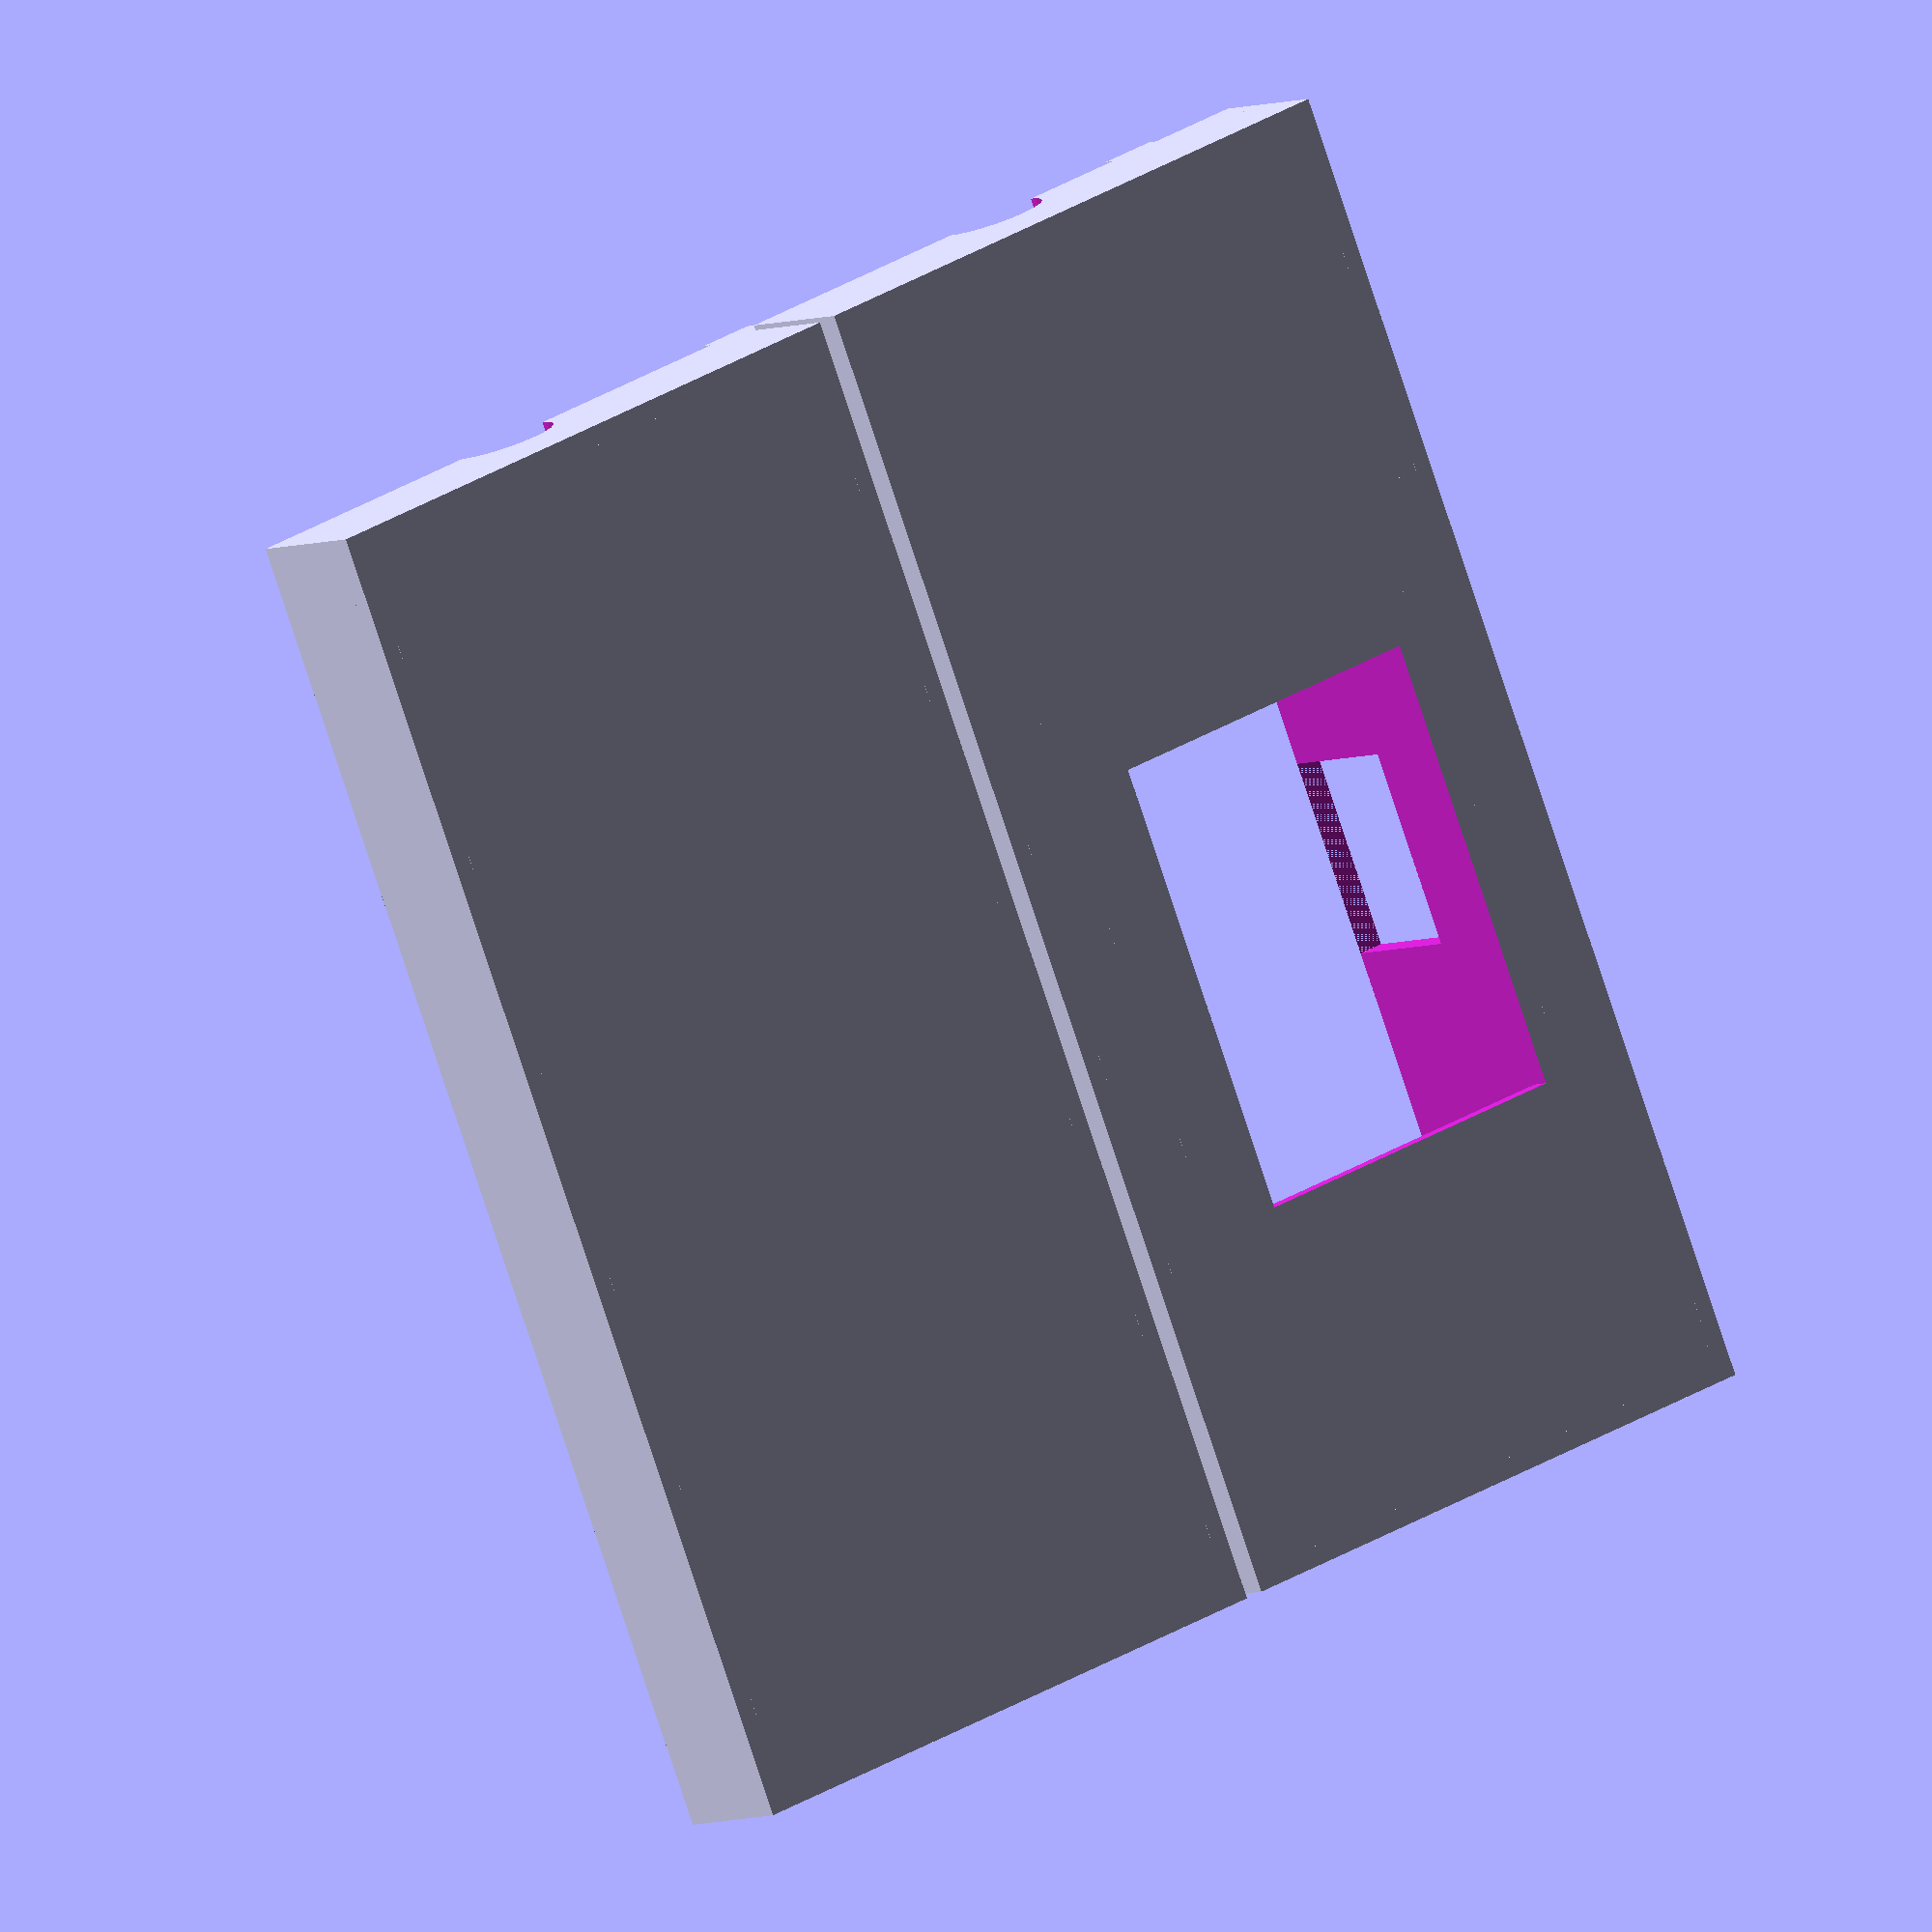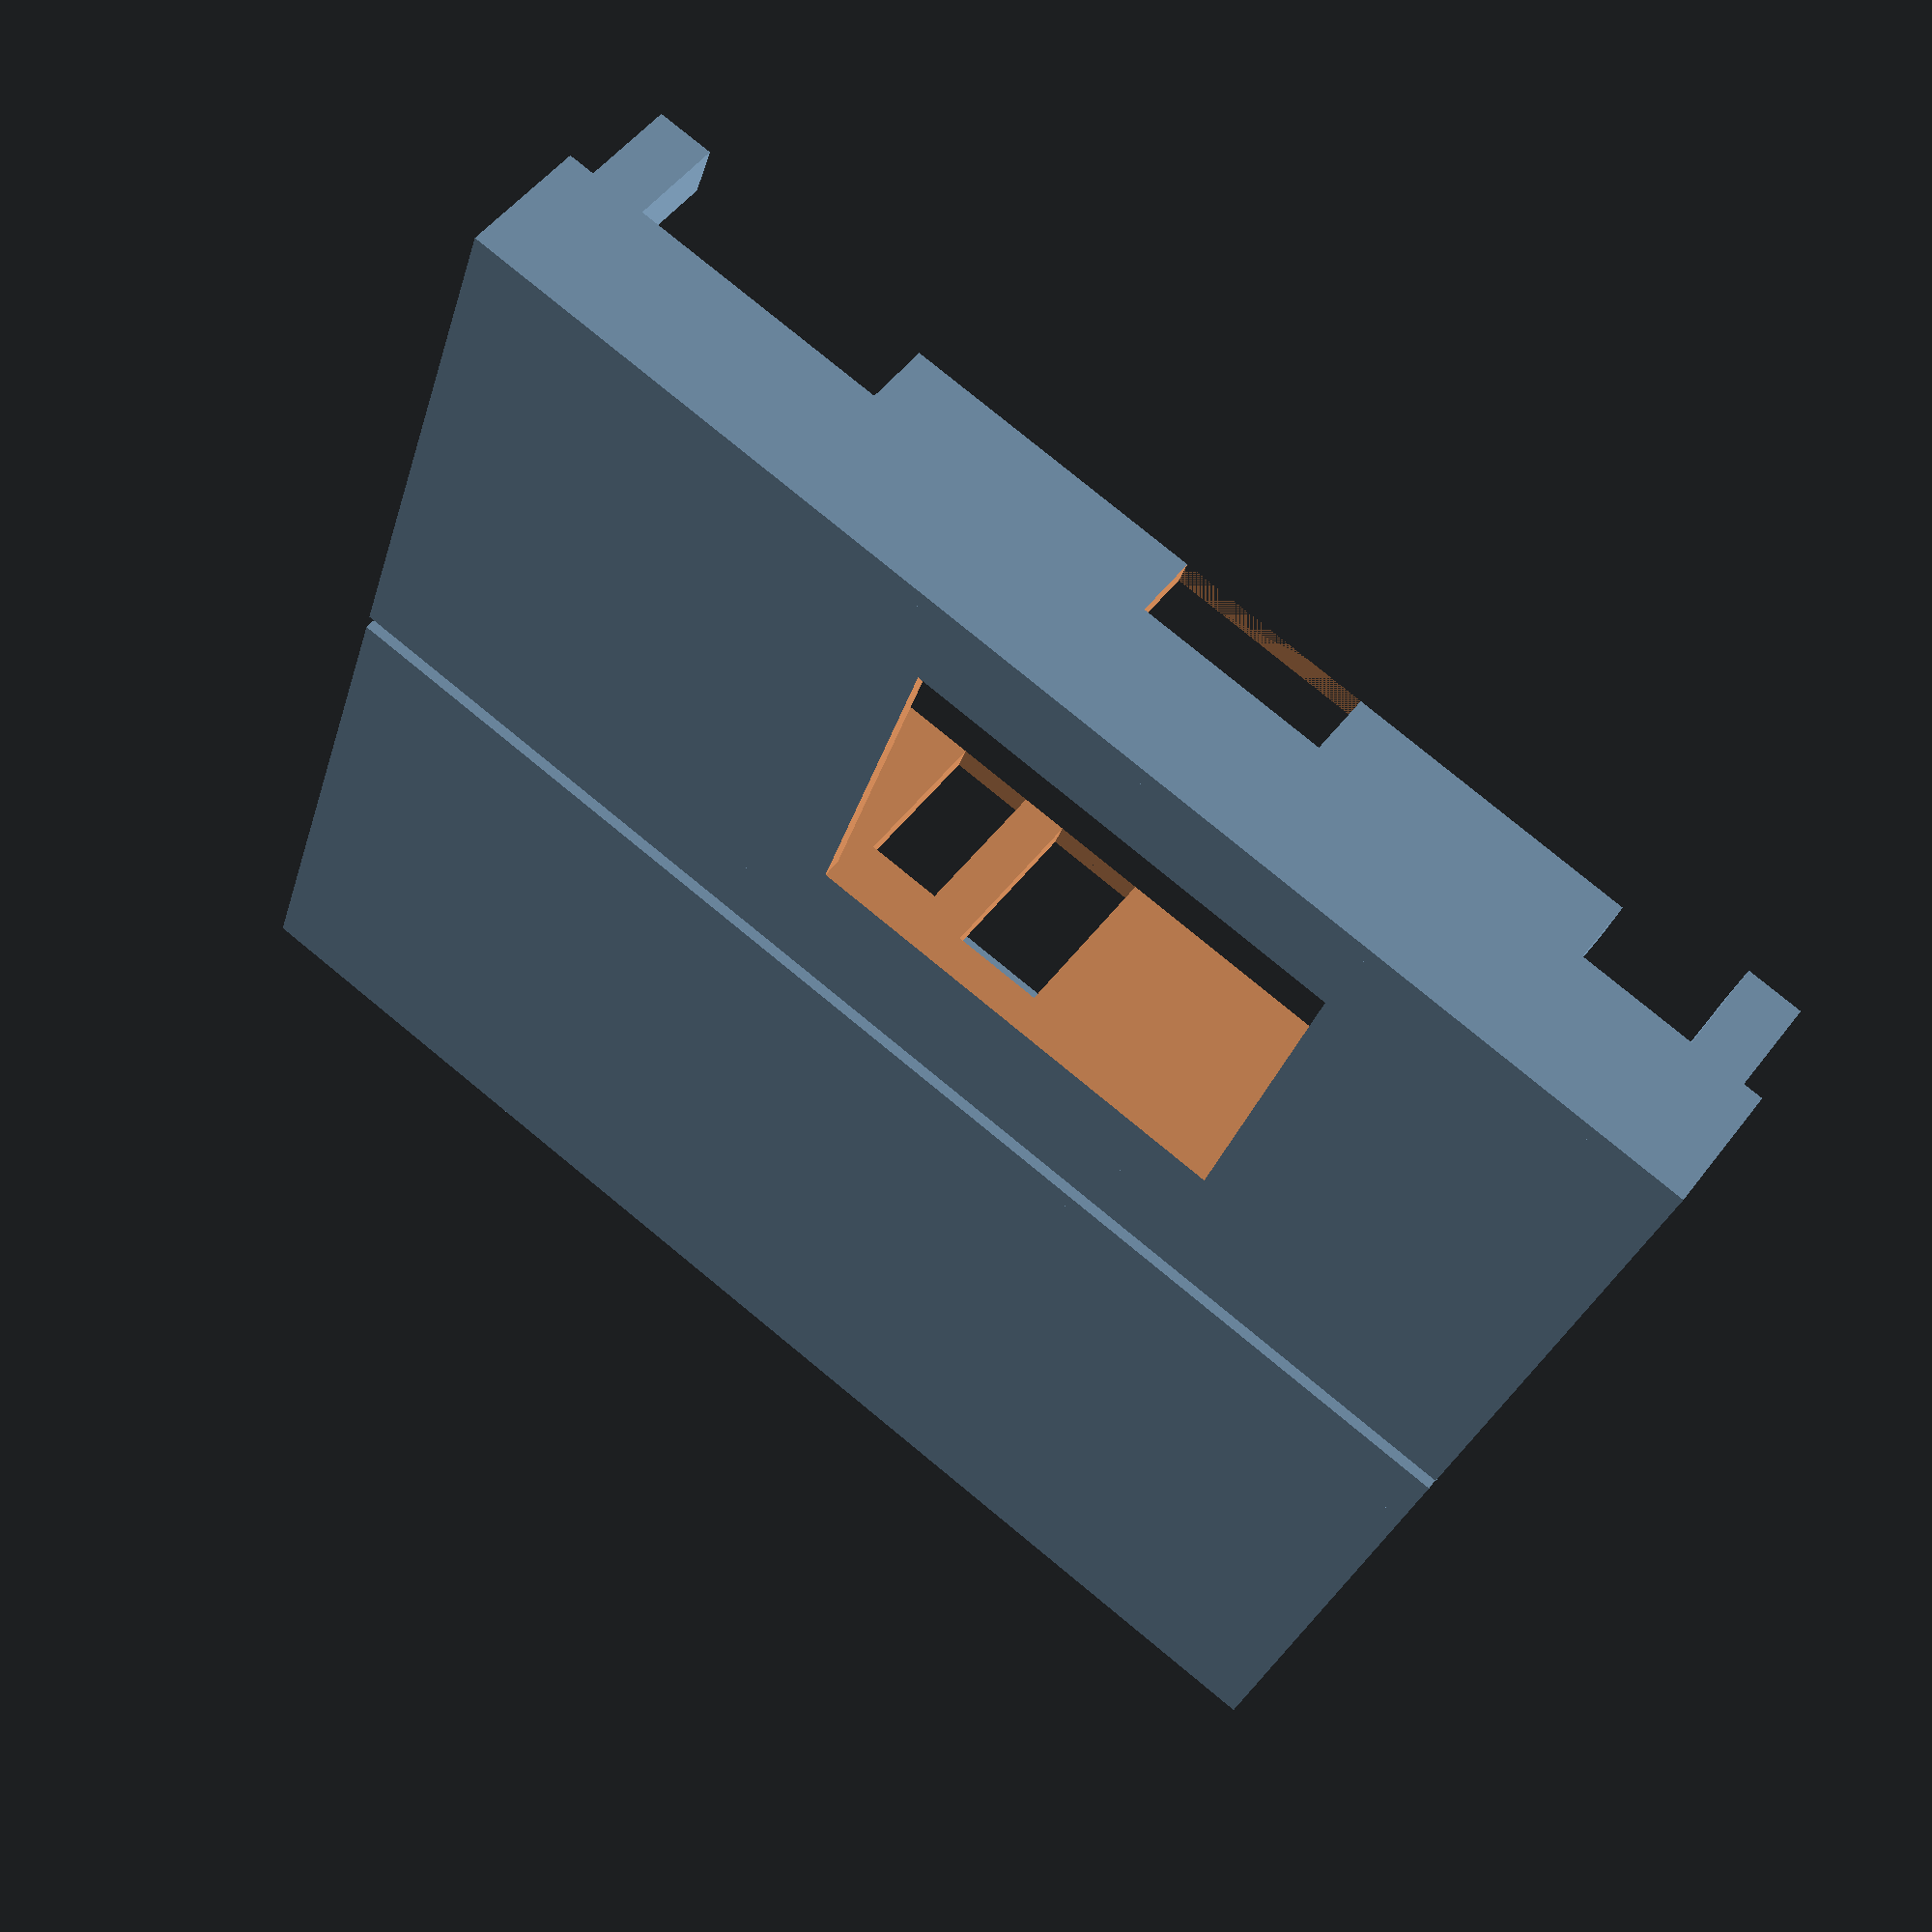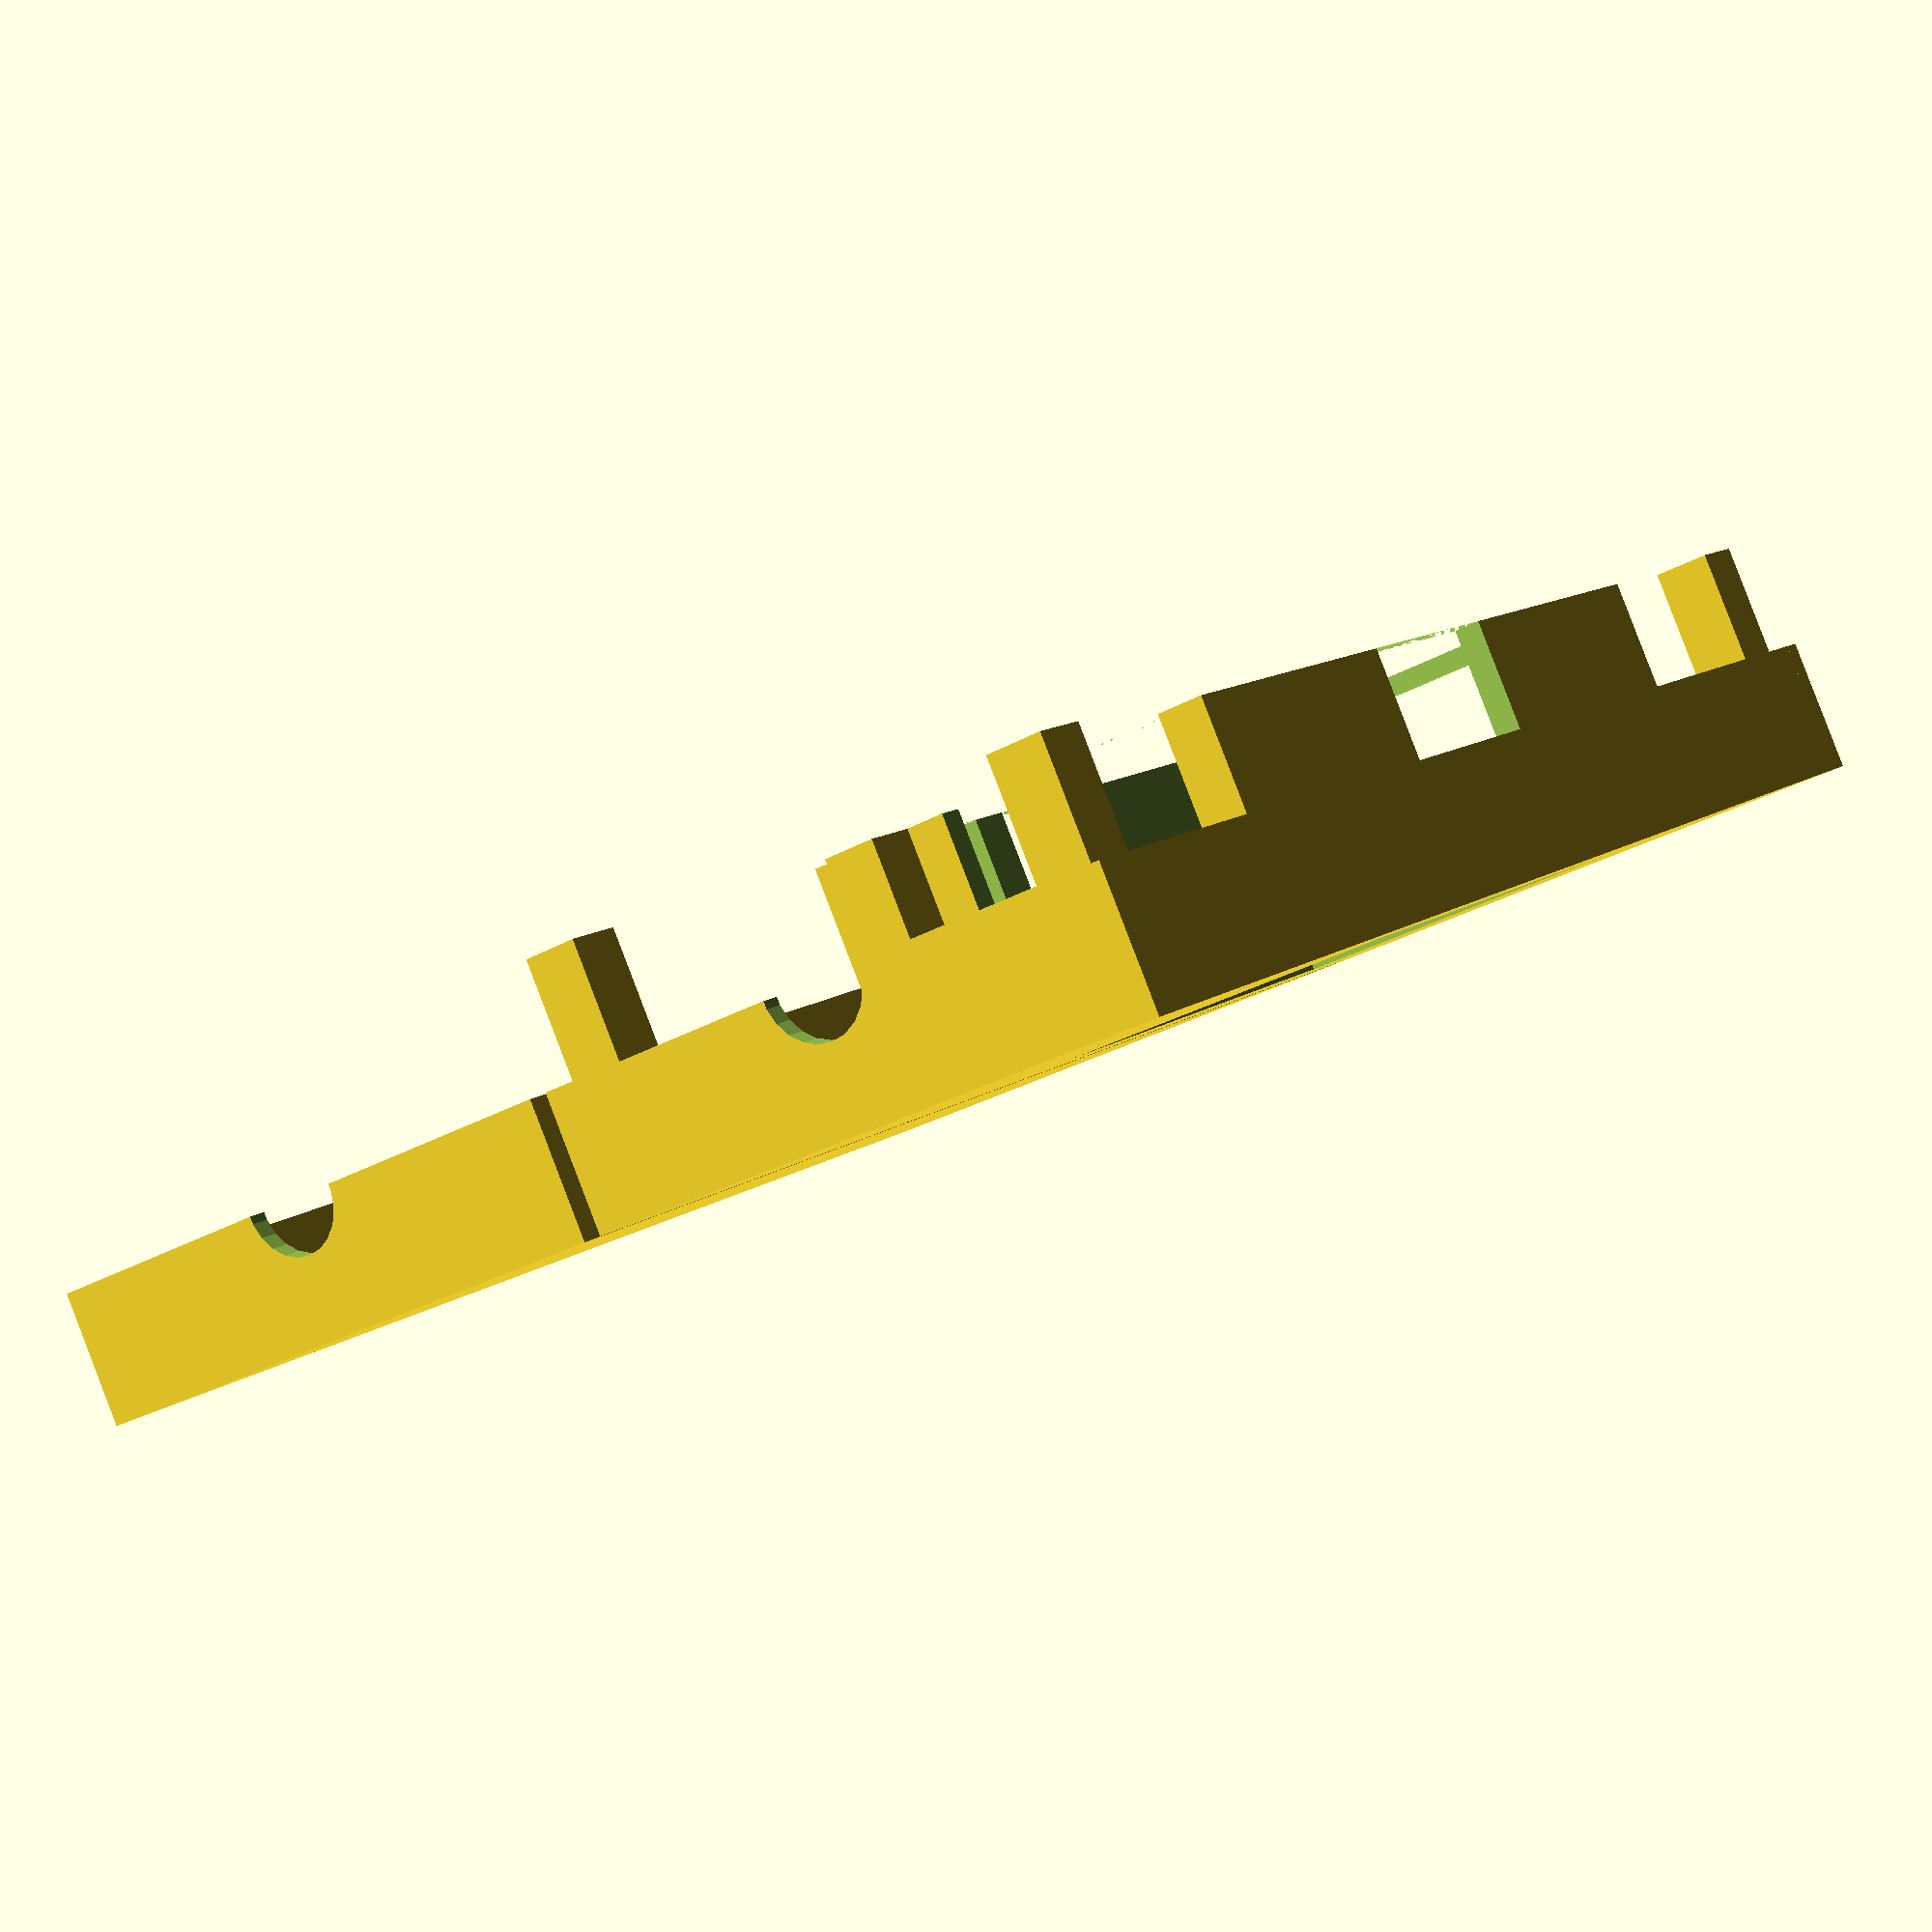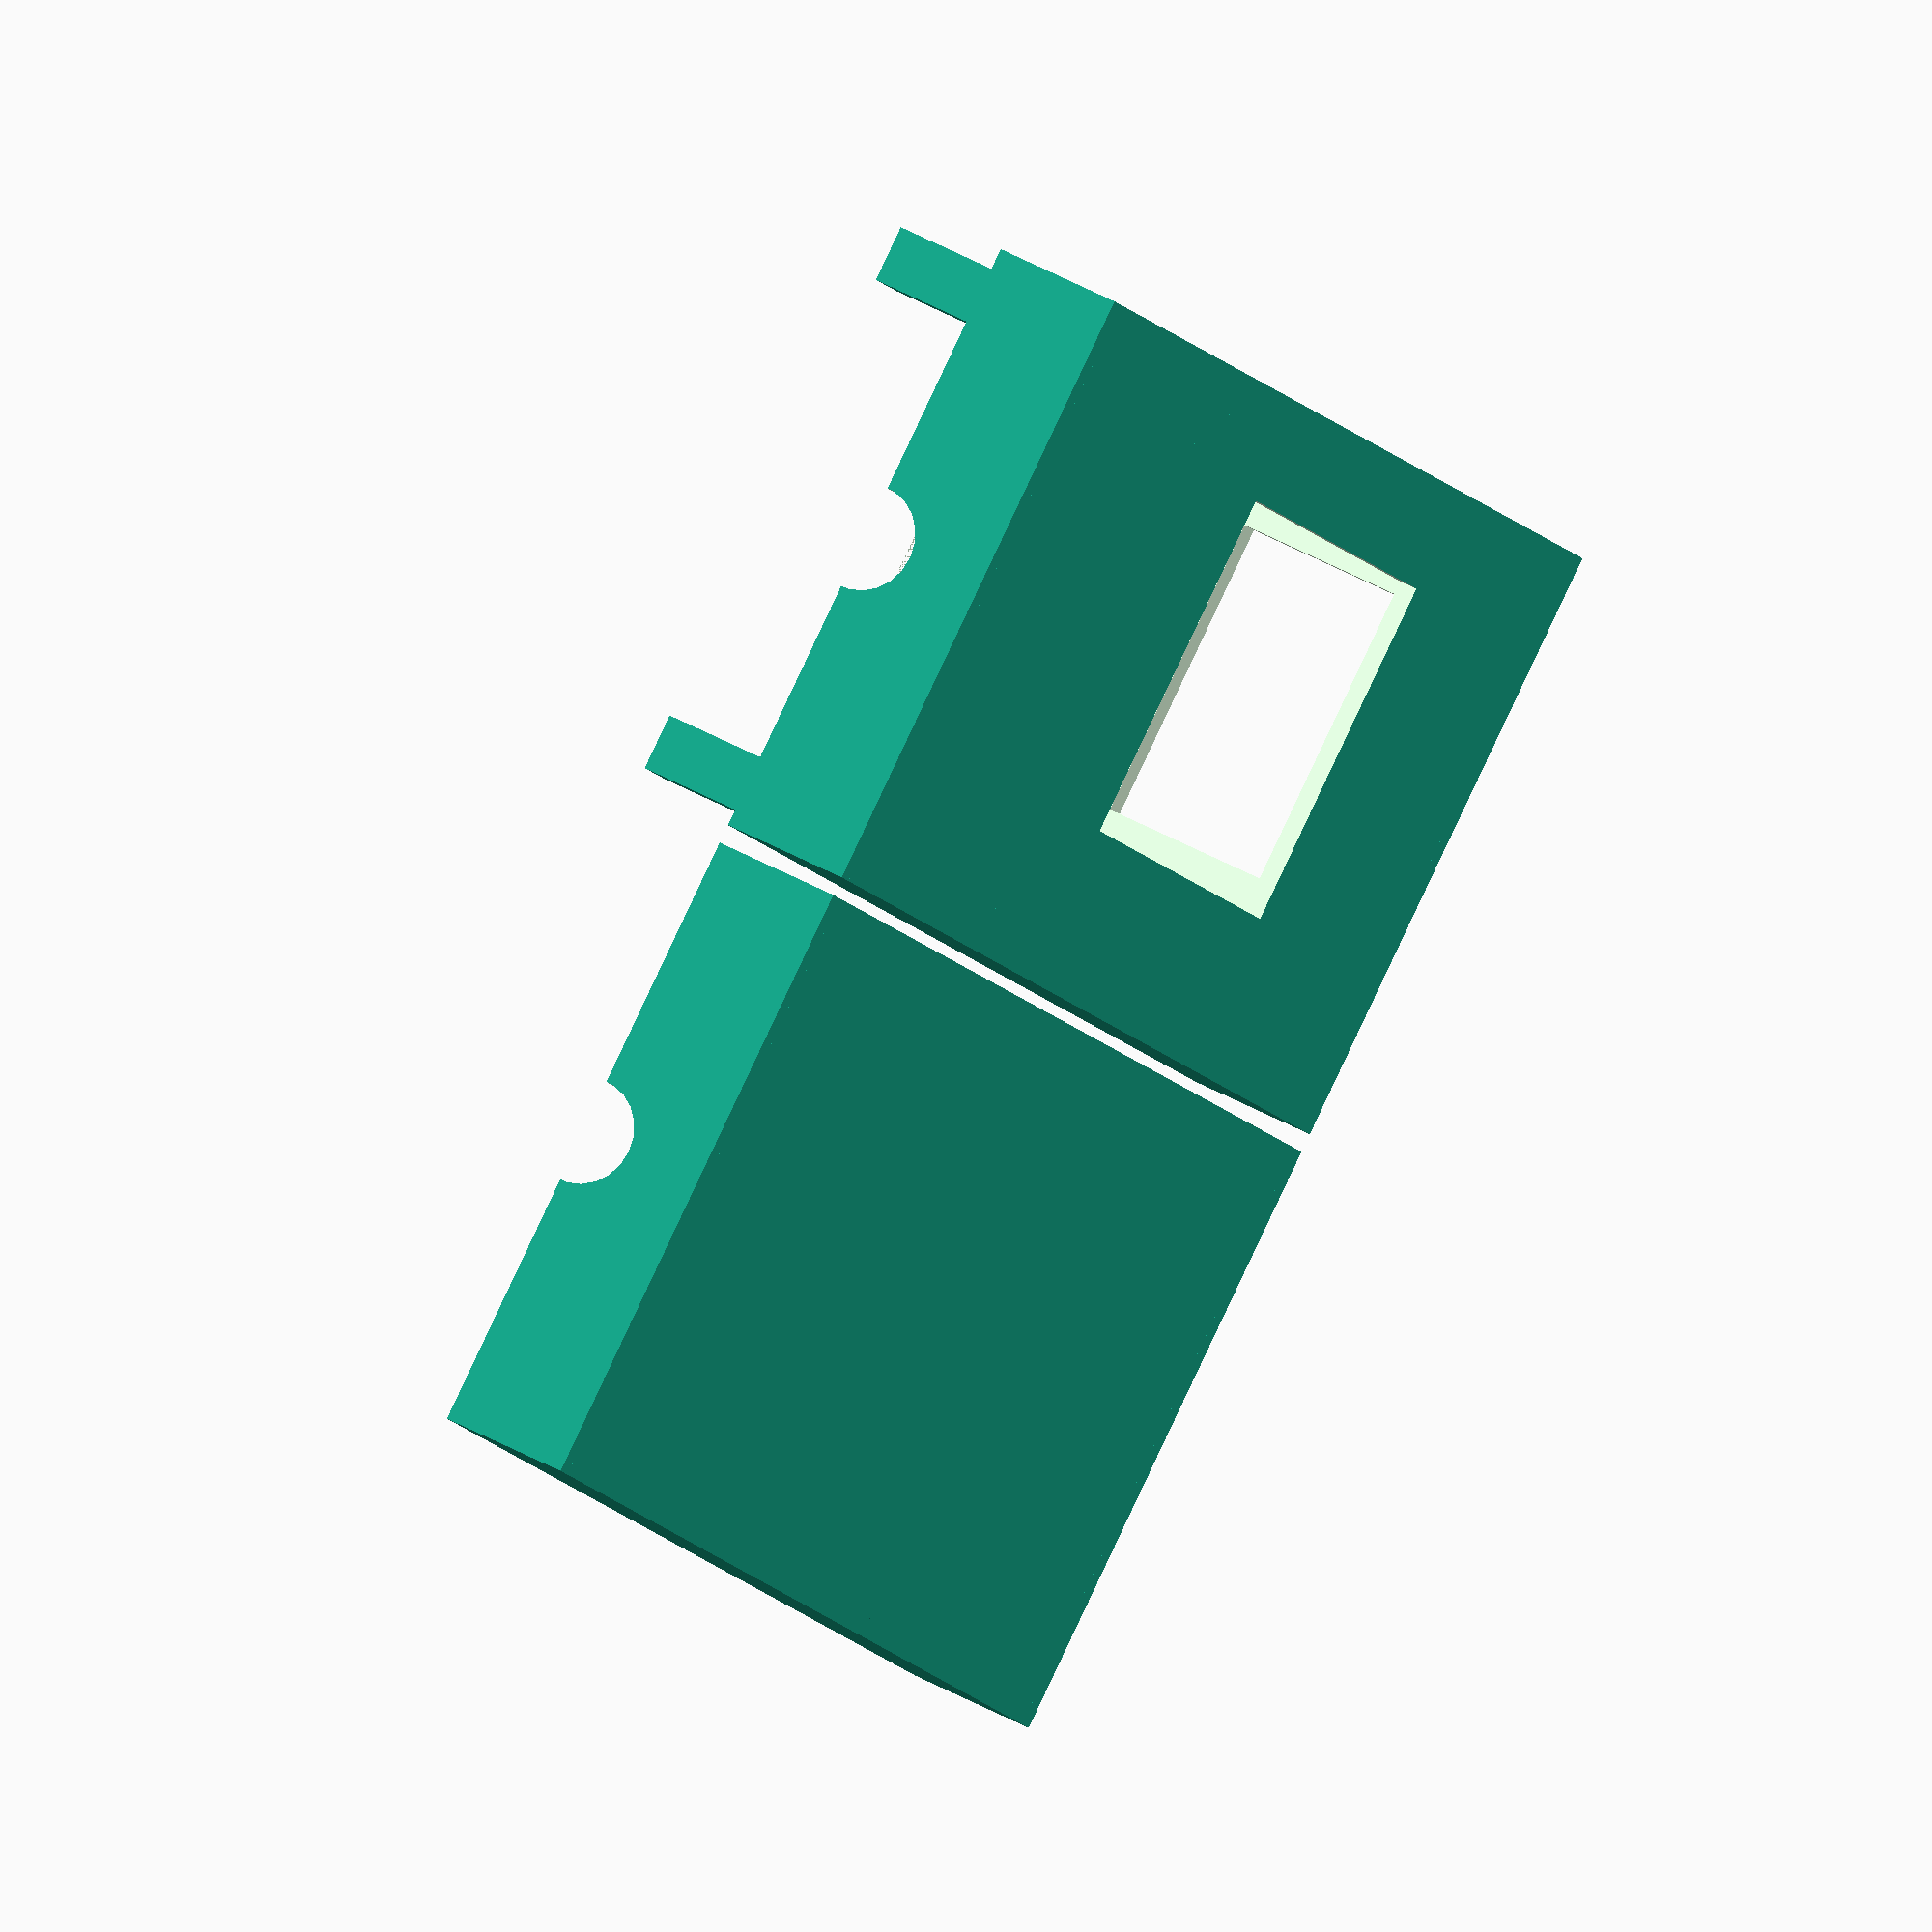
<openscad>

// basics
pi_w = 85;
pi_h = 55;
margin = 2;
wall = 2.5;
depth = 30;

// USB + ethernet hole
usb_w = 38;
usb_h = depth;
usb_offset = 1;

// Jack hole
jack_w = 10;
jack_h = 15;
jack_offset = 16;

// Video hole
video_w = 12;
video_h = 20;
video_offset = 32;

// SD card hole
sd_h = 50;
sd_w = 31;
sd_offset = 12;


// HDMI hole
hdmi_h = 15;
hdmi_w = 26;
hdmi_offset = 30;

// Power USB hole
power_h = 50;
power_w = 10;
power_offset = 2.5;


// the front face
front_h = 82;
front_border = 25;
front_offset = 10;
front_depth = 15;
front_second = 8;

// display
display_w = 65;
display_h = 47;
display_dead = 5;
display_w_offset = 10;
display_h_offset = 1;


// Dekan hack
dekan_utp = 40;
dekan_microusb = 20;


// What to render
translate([+((display_w+2*front_border)-pi_w)/2-wall*2,-(front_h-pi_h-wall)/2,depth+wall])
	rotate([180,0,0])
		box();
translate([0,-front_h-wall,0])
	front();

back();

module box() {
	difference() {
		bottom();
		usb_ethernet();
		jack();
		video();
		sd();
		hdmi();
		power();
	}
	poles();
}

module back() {
	translate([-dekan_utp,0,0]) cube([dekan_utp+dekan_microusb+front_border*2+display_w,front_h,wall]);
	translate([-dekan_utp,0,0])
		cube([display_w+2*front_border+dekan_utp+dekan_microusb,wall,front_depth+wall]);
	translate([-dekan_utp,front_h-wall,0])
		cube([display_w+2*front_border+dekan_utp+dekan_microusb,wall,front_depth+wall]);
	translate([-dekan_utp,0,0]) difference() {
		cube([wall,front_h,front_depth+wall]);
		translate([-wall,front_h/2,front_depth+wall]) rotate([0,90,0]) cylinder(r=7,h=3*wall);
	}
	translate([dekan_microusb+front_border*2+display_w-wall,0,0])
		cube([wall,front_h,front_depth+wall]);

}

module front() {

	difference() {
		translate([-dekan_utp,0,0]) cube([dekan_utp+dekan_microusb+front_border*2+display_w,front_h,wall]);
		translate([front_border+display_dead,(front_h-display_h)/2-wall*1.5,-wall]) cube([display_w-display_dead,display_h,wall*3]);
	}
	translate([-dekan_utp,0,0])
		cube([display_w+2*front_border+dekan_utp+dekan_microusb,wall,front_depth+wall]);
	translate([front_offset,0,0])
		cube([display_w+2*front_border-2*front_offset,front_second+wall,3.5*wall]);
	translate([-dekan_utp,front_h-wall,0])
		cube([display_w+2*front_border+dekan_utp+dekan_microusb,wall,front_depth+wall]);
	translate([-dekan_utp,0,0]) difference() {
		cube([wall,front_h,front_depth+wall]);
		translate([-wall,front_h/2,front_depth+wall]) rotate([0,90,0]) cylinder(r=7,h=3*wall);
	}
	translate([dekan_microusb+front_border*2+display_w-wall,0,0])
		cube([wall,front_h,front_depth+wall]);
	//translate([front_offset,front_second,0])
		//cube([display_w+2*front_border-2*front_offset,wall,front_depth]);
	//translate([front_offset,front_h-wall-front_second,0])
		//cube([display_w+2*front_border-2*front_offset,wall,front_depth]);
	translate([front_offset,front_h-wall-front_second,0])
		cube([display_w+2*front_border-2*front_offset,front_second,3.5*wall]);
}

module bottom() {
	difference() {
		cube([pi_w+2*margin+2*wall,pi_h+2*margin+2*wall,depth]);
		translate([wall+margin/2,wall+margin/2,-wall]) cube([pi_w+margin,pi_h+margin,depth+2*wall]);
	}
}

module usb_ethernet() {
	translate([-wall/2,wall+margin+pi_h-usb_w-usb_offset,0])
		cube([2*wall,usb_w,usb_h]);
}

module poles() {
	translate([-wall*3,wall*3,0]) difference() {
		cube([3*wall,3*wall,depth+wall]);
		translate([wall*1.5,wall*1.5,0]) cylinder(r=wall*0.7,h=depth+3*wall);
	}
	translate([wall*4+pi_w-margin,wall*3,0]) difference() {
		cube([3*wall,3*wall,depth+wall]);
		translate([wall*1.5,wall*1.5,0]) cylinder(r=wall*0.7,h=depth+3*wall);
	}
	translate([wall*4.8+pi_w-margin+dekan_microusb,-wall*3,0]) difference() {
		cube([3*wall,3*wall,depth+wall]);
		translate([wall*1.5,wall*1.5,0]) cylinder(r=wall*0.7,h=depth+3*wall);
	}
	translate([wall*4.8+pi_w-margin+dekan_microusb,-wall*8+front_h,0]) difference() {
		cube([3*wall,3*wall,depth+wall]);
		translate([wall*1.5,wall*1.5,0]) cylinder(r=wall*0.7,h=depth+3*wall);
	}

	translate([-dekan_utp-wall*3,-wall*3,0]) difference() {
		cube([3*wall,3*wall,depth+wall]);
		translate([wall*1.5,wall*1.5,0]) cylinder(r=wall*0.7,h=depth+3*wall);
	}
	translate([-dekan_utp-wall*3,-wall*8+front_h,0]) difference() {
		cube([3*wall,3*wall,depth+wall]);
		translate([wall*1.5,wall*1.5,0]) cylinder(r=wall*0.7,h=depth+3*wall);
	}


	translate([wall*4+pi_w-margin,display_h+wall*4.3,0]) difference() {
		cube([2.5*wall,2.5*wall,depth+wall]);
		translate([wall*1.25,wall*1.25,0]) cylinder(r=wall*0.5,h=depth+3*wall);
	}
	translate([-wall*2.5,display_h+wall*4.3,0]) difference() {
		cube([2.5*wall,2.5*wall,depth+wall]);
		translate([wall*1.25,wall*1.25,0]) cylinder(r=wall*0.5,h=depth+3*wall);
	}
}

module sd() {
	translate([pi_w+wall*1.5,wall+margin+sd_offset,wall])
		cube([3*wall,sd_w,sd_h]);
}

module jack() {
	translate([wall+margin+jack_offset,-wall/2,0])
		cube([jack_w,2*wall,jack_h+2*wall]);
}

module video() {
	translate([wall+margin+video_offset,-wall/2,0])
		cube([video_w,2*wall,video_h+wall]);
}

module hdmi() {
	translate([wall+margin+hdmi_offset,pi_h+wall*1.5,0])
		cube([hdmi_w,3*wall,hdmi_h+wall]);
}

module power() {
	translate([pi_w+wall*1.5,wall+margin+pi_h-power_w-power_offset,wall])
		cube([3*wall,power_w,power_h]);
}



</openscad>
<views>
elev=5.0 azim=112.9 roll=143.8 proj=o view=wireframe
elev=129.6 azim=342.0 roll=324.4 proj=p view=solid
elev=92.1 azim=306.3 roll=21.0 proj=p view=wireframe
elev=135.5 azim=308.8 roll=56.7 proj=o view=wireframe
</views>
